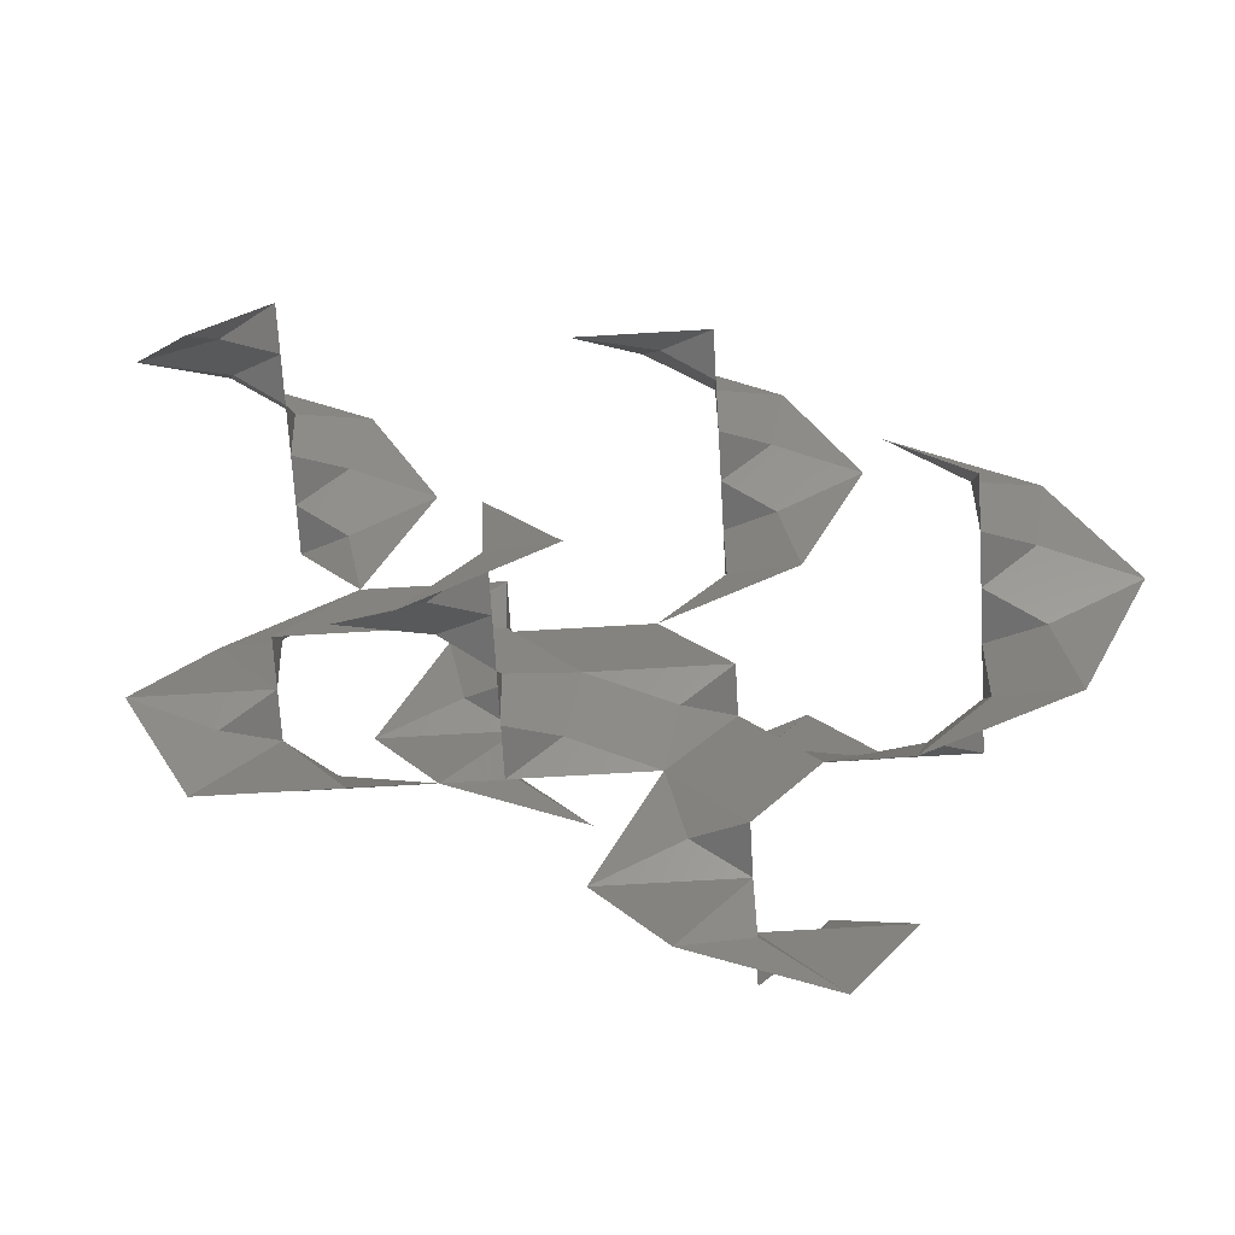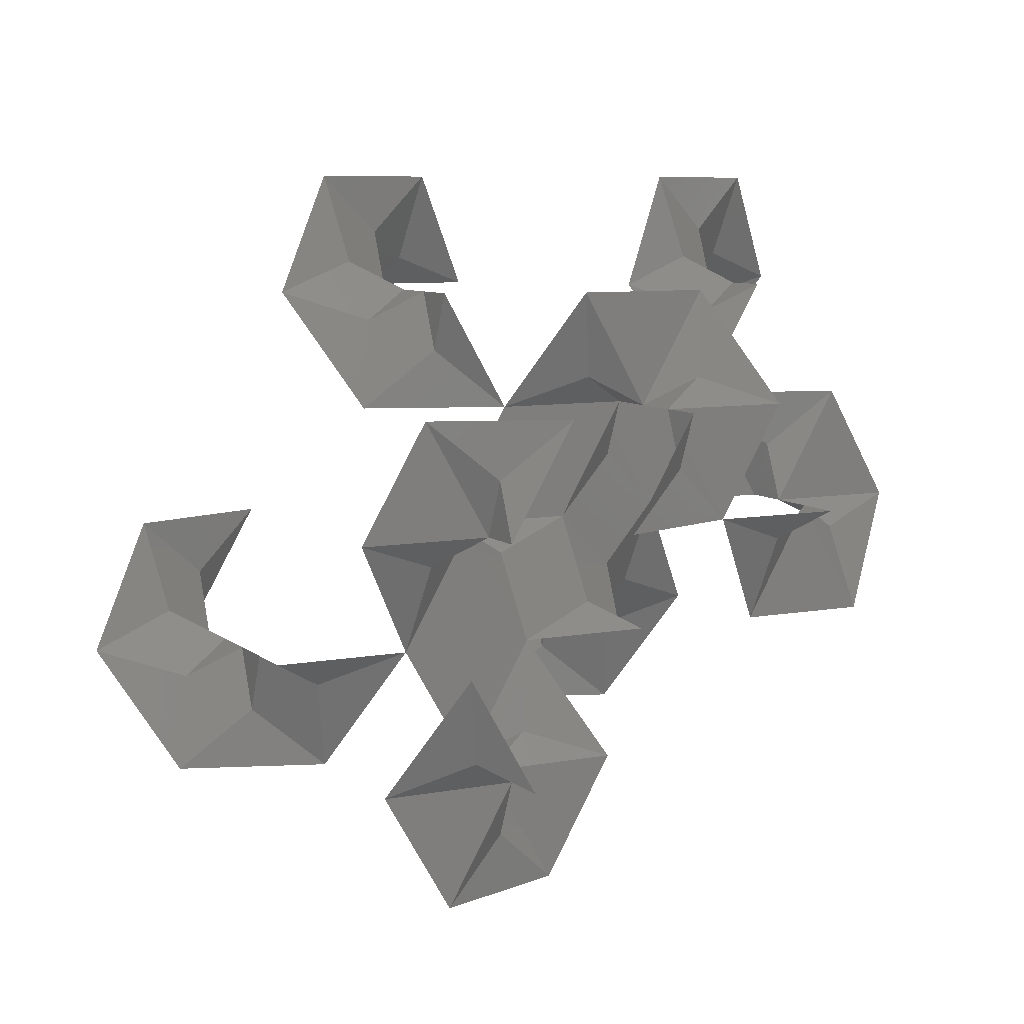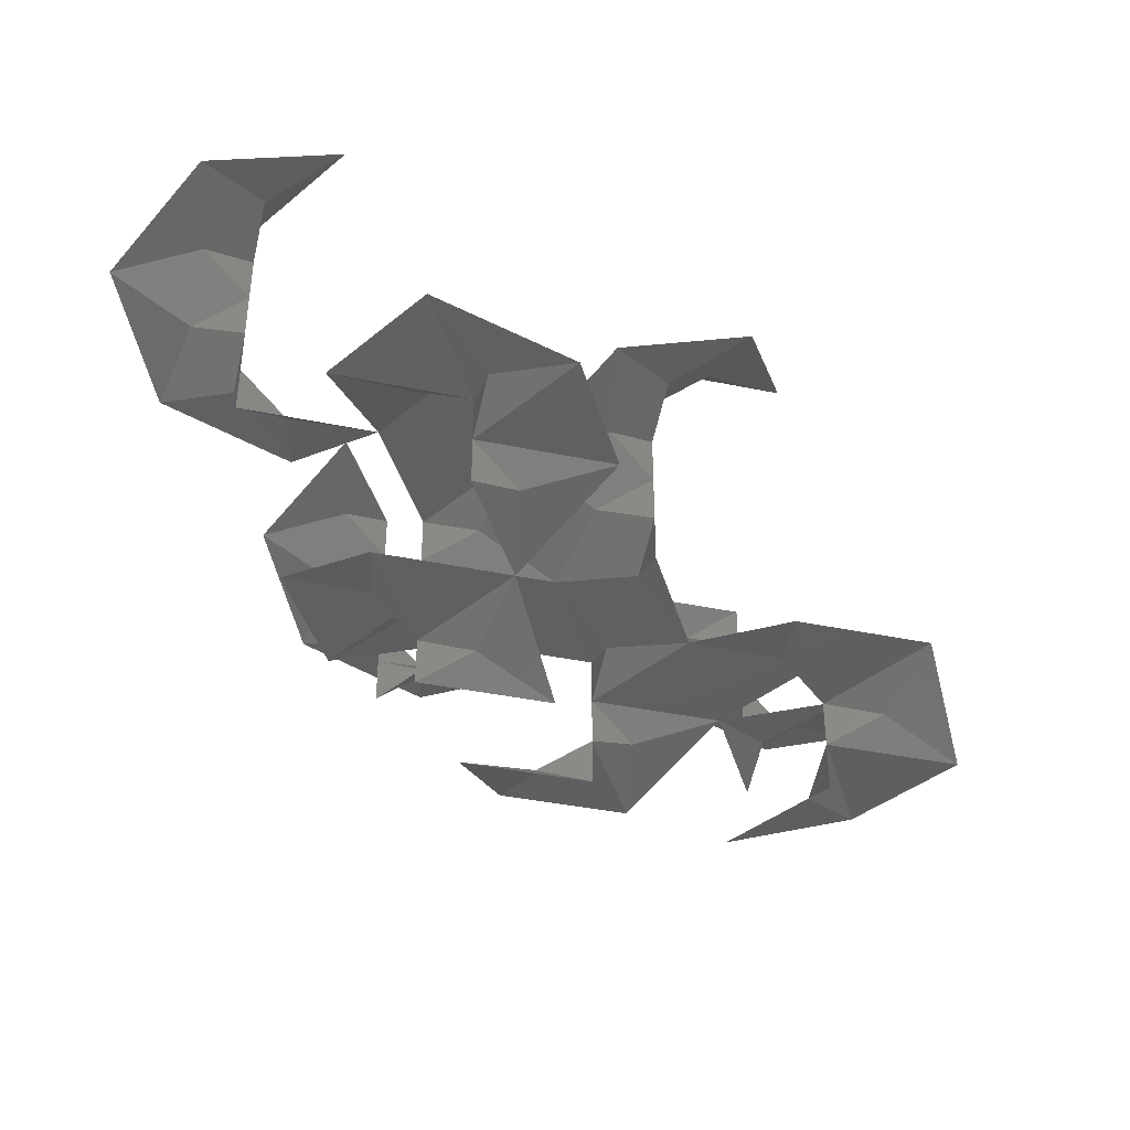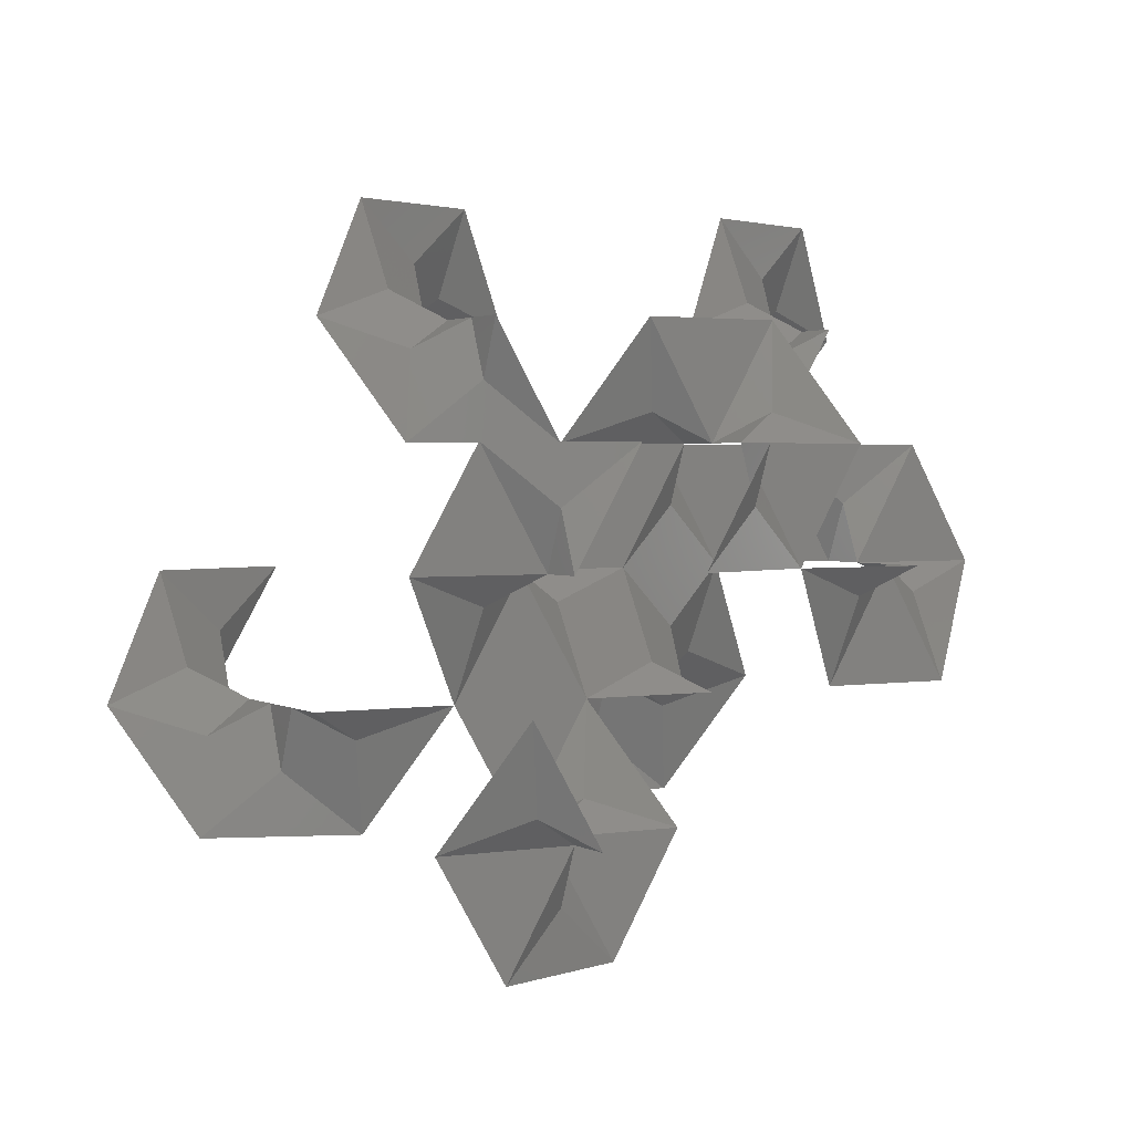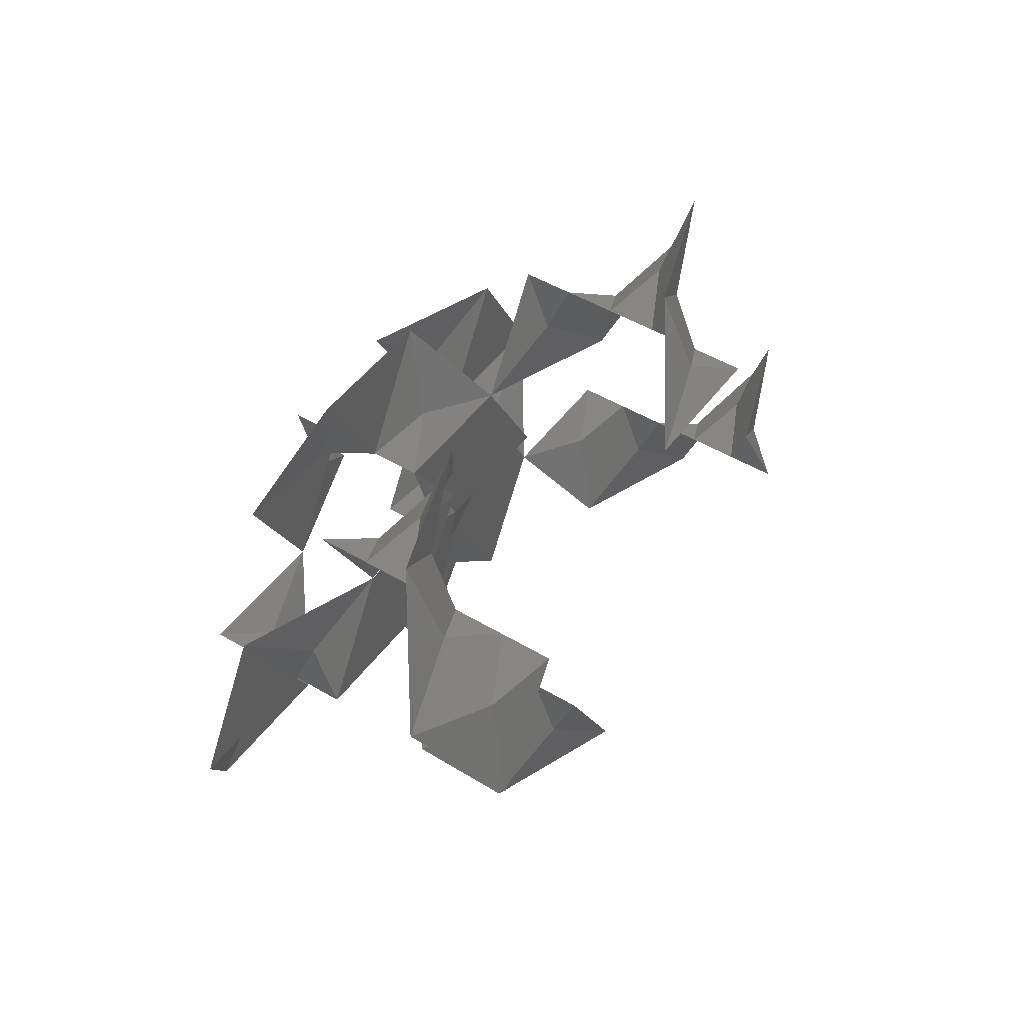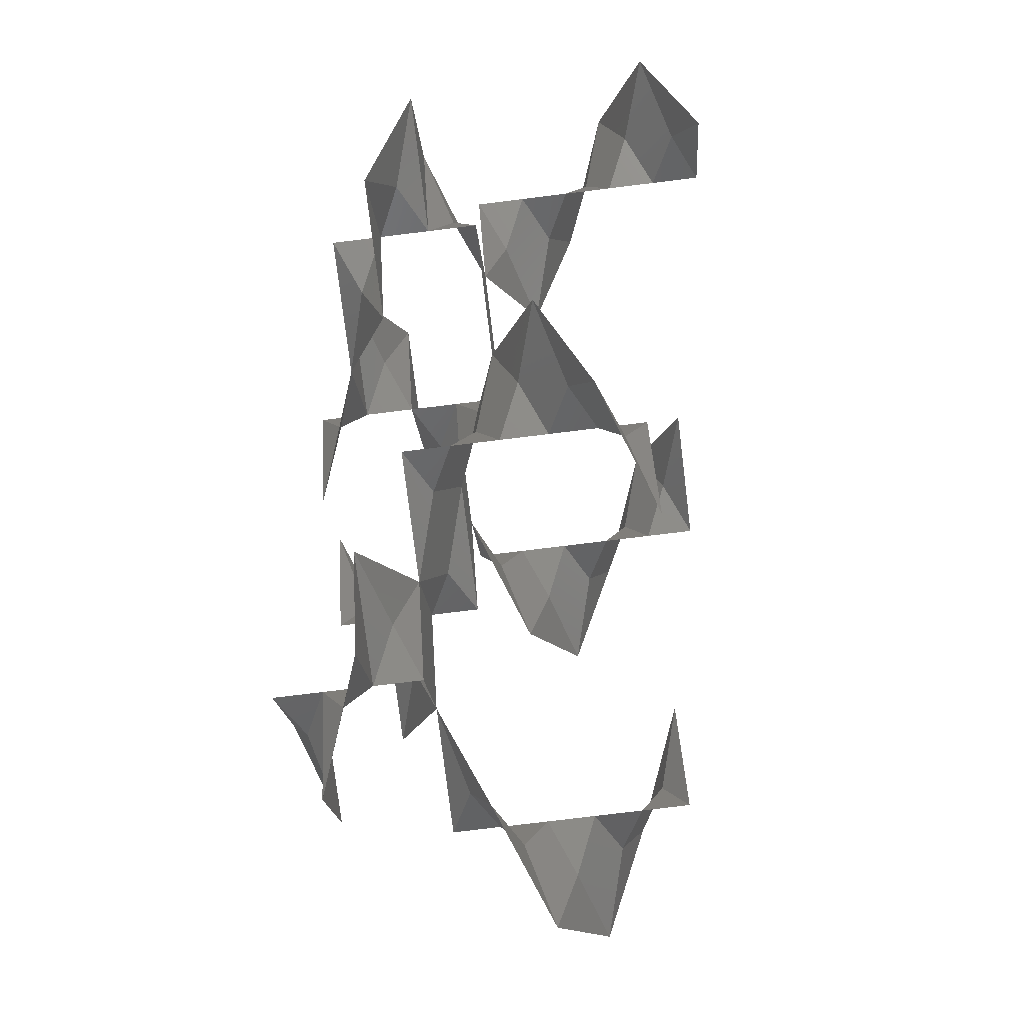
<metadata>
{"format":"stl","ext":"stl","renderer":"f3d","projection":"perspective","resolution":1024,"background":"white","views":[{"elev":-70.6,"azim":3.4,"up":"+Y"},{"elev":8.1,"azim":152.8,"up":"+Y"},{"elev":-39.7,"azim":-74.4,"up":"+Z"},{"elev":2.2,"azim":150.9,"up":"+Y"},{"elev":47.1,"azim":-55.7,"up":"+Y"},{"elev":-77.0,"azim":-83.0,"up":"+Y"}]}
</metadata>
<code>
# stl→obj: 149 verts, 260 faces
v 1.079 -0.6228 -0.1747
v 0.9589 0 0
v 0.4794 -0.8304 -0.3493
v 1.438 -0.8304 -0.3493
v 1.438 -0.8304 0
v 1.079 -1.038 -0.3493
v 0.9589 -1.661 -0.3493
v 1.438 -1.246 -0.524
v 1.918 -1.661 -0.6987
v 1.438 -0.8304 -0.6987
v 1.798 -1.038 -0.6987
v 2.397 -0.8304 -0.6987
v 1.798 -0.6228 -0.8734
v 1.918 -6.417e-17 -1.048
v 1.438 -0.8304 -1.048
v -1.079 2.284 0.8734
v -0.9589 1.661 0.6987
v -0.4795 2.491 1.048
v -1.438 2.491 1.048
v -1.438 2.491 0.6987
v -1.079 2.699 1.223
v -0.9589 3.322 1.397
v -1.438 2.491 1.397
v -1.438 2.906 1.572
v -1.918 3.322 1.747
v -1.438 2.491 1.747
v -1.798 2.699 1.921
v -2.397 2.491 2.096
v -1.438 2.491 2.096
v -1.798 2.284 2.271
v -1.918 1.661 2.445
v -1.438 2.491 2.445
v 0.3596 0.2076 0.1747
v 0.4794 0.8304 0.3493
v -3.209e-17 -3.209e-17 0.3493
v -5.348e-17 -5.348e-17 1.11e-16
v 1.142e-16 0.4152 0.524
v -0.4794 0.8304 0.6987
v -1.07e-17 -1.07e-17 0.6987
v -0.3596 0.2076 0.8734
v -0.9589 6.417e-17 1.048
v 1.07e-17 1.07e-17 1.048
v -0.3596 -0.2076 1.223
v -0.4794 -0.8304 1.397
v 3.209e-17 3.209e-17 1.397
v -8.963e-17 -0.4152 1.572
v 0.4794 -0.8304 1.747
v 5.348e-17 5.348e-17 1.747
v 1.079 0.6228 0.1747
v 1.438 0.8304 -8.327e-17
v 1.438 0.8304 0.3493
v 1.438 0.4152 -2.776e-17
v 1.918 0 0
v 1.438 0.8304 -2.776e-17
v 1.798 0.6228 -0.1747
v 2.397 0.8304 -0.3493
v 1.438 0.8304 -0.3493
v 1.798 1.038 -0.3493
v 1.918 1.661 -0.3493
v 1.438 1.246 -0.524
v 0.9589 1.661 -0.6987
v 1.438 0.8304 -0.6987
v 2.517 -0.2076 0.1747
v 2.397 -0.8304 0.3493
v 2.877 4.92e-18 0.3493
v 2.877 -1.647e-17 -1.11e-16
v 2.877 -0.4152 0.524
v 3.356 -0.8304 0.6987
v 2.877 2.631e-17 0.6987
v 3.236 -0.2076 0.8734
v 3.836 6.417e-17 1.048
v 2.877 4.77e-17 1.048
v 3.236 0.2076 1.223
v 3.356 0.8304 1.397
v 2.877 6.909e-17 1.397
v 2.877 0.4152 1.572
v 2.397 0.8304 1.747
v 2.877 9.049e-17 1.747
v 0.3596 1.868 0.1747
v 0.9589 1.661 0.3493
v 0.4795 2.491 0
v 4.27e-16 1.661 8.327e-17
v 4.484e-16 1.661 0.3493
v 5.466e-16 2.076 2.776e-17
v -0.4795 2.491 0
v 4.27e-16 1.661 2.776e-17
v -0.3596 1.868 -0.1747
v -0.9589 1.661 -0.3493
v 4.056e-16 1.661 -0.3493
v -0.3596 1.453 -0.3493
v -0.4794 0.8304 -0.3493
v 2.946e-16 1.246 -0.524
v 0.4794 0.8304 -0.6987
v 3.842e-16 1.661 -0.6987
v 3.484e-16 1.246 0.524
v 4.363e-16 1.661 0.3493
v 4.577e-16 1.661 0.6987
v 0.3596 1.453 0.3493
v 4.149e-16 1.661 8.327e-17
v 5.405e-16 2.076 2.776e-17
v 4.149e-16 1.661 2.776e-17
v 3.935e-16 1.661 -0.3493
v -1.438 1.246 0.524
v -1.918 1.661 0.3493
v -1.438 0.8304 0.3493
v -1.438 0.8304 0.6987
v -1.798 1.038 0.3493
v -2.397 0.8304 0.3493
v -1.798 0.6228 0.1747
v -1.918 0 0
v -1.438 0.8304 -8.327e-17
v -1.438 0.4152 -2.776e-17
v -0.9589 0 0
v -1.438 0.8304 -2.776e-17
v -1.079 0.6228 -0.1747
v -1.438 0.8304 -0.3493
v 1.438 2.076 0.524
v 1.918 1.661 0.6987
v 1.438 2.491 0.6987
v 1.438 2.491 0.3493
v 1.798 2.284 0.8734
v 2.397 2.491 1.048
v 1.438 2.491 1.048
v 1.798 2.699 1.223
v 1.918 3.322 1.397
v 1.438 2.491 1.397
v 1.438 2.906 1.572
v 0.9589 3.322 1.747
v 1.438 2.491 1.747
v 1.079 2.699 1.921
v 0.4795 2.491 2.096
v 1.438 2.491 2.096
v 1.438 -0.4152 1.388e-17
v 1.438 -0.8304 5.551e-17
v -1.079 1.038 0.6987
v -1.438 0.8304 -5.551e-17
v -1.438 0.4152 -1.388e-17
v -1.438 0.8304 0
v -0.3596 1.453 0.6987
v 4.655e-16 1.661 0.6987
v 3.523e-16 1.246 0.524
v 4.441e-16 1.661 0.3493
v 4.227e-16 1.661 5.551e-17
v 5.444e-16 2.076 1.388e-17
v 4.227e-16 1.661 0
v 1.079 1.038 0.3493
v 1.438 0.8304 -8.021e-17
v 1.438 0.4152 -2.542e-17
v 1.438 0.8304 -2.149e-17
f 1 2 3
f 1 3 4
f 1 4 5
f 1 5 2
f 6 3 7
f 6 7 4
f 6 4 4
f 6 4 3
f 8 7 9
f 8 9 10
f 8 10 4
f 8 4 7
f 11 9 12
f 11 12 10
f 11 10 10
f 11 10 9
f 13 12 14
f 13 14 15
f 13 15 10
f 13 10 12
f 16 17 18
f 16 18 19
f 16 19 20
f 16 20 17
f 21 18 22
f 21 22 23
f 21 23 19
f 21 19 18
f 24 22 25
f 24 25 26
f 24 26 23
f 24 23 22
f 27 25 28
f 27 28 29
f 27 29 26
f 27 26 25
f 30 28 31
f 30 31 32
f 30 32 29
f 30 29 28
f 33 2 34
f 33 34 35
f 33 35 36
f 33 36 2
f 37 34 38
f 37 38 39
f 37 39 35
f 37 35 34
f 40 38 41
f 40 41 42
f 40 42 39
f 40 39 38
f 43 41 44
f 43 44 45
f 43 45 42
f 43 42 41
f 46 44 47
f 46 47 48
f 46 48 45
f 46 45 44
f 49 34 2
f 49 2 50
f 49 50 51
f 49 51 34
f 52 2 53
f 52 53 54
f 52 54 50
f 52 50 2
f 55 53 56
f 55 56 57
f 55 57 54
f 55 54 53
f 58 56 59
f 58 59 57
f 58 57 57
f 58 57 56
f 60 59 61
f 60 61 62
f 60 62 57
f 60 57 59
f 63 53 64
f 63 64 65
f 63 65 66
f 63 66 53
f 67 64 68
f 67 68 69
f 67 69 65
f 67 65 64
f 70 68 71
f 70 71 72
f 70 72 69
f 70 69 68
f 73 71 74
f 73 74 75
f 73 75 72
f 73 72 71
f 76 74 77
f 76 77 78
f 76 78 75
f 76 75 74
f 79 80 81
f 79 81 82
f 79 82 83
f 79 83 80
f 84 81 85
f 84 85 86
f 84 86 82
f 84 82 81
f 87 85 88
f 87 88 89
f 87 89 86
f 87 86 85
f 90 88 91
f 90 91 89
f 90 89 89
f 90 89 88
f 92 91 93
f 92 93 94
f 92 94 89
f 92 89 91
f 95 38 34
f 95 34 96
f 95 96 97
f 95 97 38
f 98 34 80
f 98 80 96
f 98 96 96
f 98 96 34
f 79 80 81
f 79 81 99
f 79 99 96
f 79 96 80
f 100 81 85
f 100 85 101
f 100 101 99
f 100 99 81
f 87 85 88
f 87 88 102
f 87 102 101
f 87 101 85
f 103 17 104
f 103 104 105
f 103 105 106
f 103 106 17
f 107 104 108
f 107 108 105
f 107 105 105
f 107 105 104
f 109 108 110
f 109 110 111
f 109 111 105
f 109 105 108
f 112 110 113
f 112 113 114
f 112 114 111
f 112 111 110
f 115 113 91
f 115 91 116
f 115 116 114
f 115 114 113
f 117 80 118
f 117 118 119
f 117 119 120
f 117 120 80
f 121 118 122
f 121 122 123
f 121 123 119
f 121 119 118
f 124 122 125
f 124 125 126
f 124 126 123
f 124 123 122
f 127 125 128
f 127 128 129
f 127 129 126
f 127 126 125
f 130 128 131
f 130 131 132
f 130 132 129
f 130 129 128
f 133 53 2
f 133 2 5
f 133 5 134
f 133 134 53
f 1 2 3
f 1 3 4
f 1 4 5
f 1 5 2
f 6 3 7
f 6 7 4
f 6 4 4
f 6 4 3
f 8 7 9
f 8 9 10
f 8 10 4
f 8 4 7
f 11 9 12
f 11 12 10
f 11 10 10
f 11 10 9
f 135 38 17
f 135 17 106
f 135 106 106
f 135 106 38
f 103 17 104
f 103 104 105
f 103 105 106
f 103 106 17
f 107 104 108
f 107 108 105
f 107 105 105
f 107 105 104
f 109 108 110
f 109 110 136
f 109 136 105
f 109 105 108
f 137 110 113
f 137 113 138
f 137 138 136
f 137 136 110
f 139 17 38
f 139 38 140
f 139 140 140
f 139 140 17
f 141 38 34
f 141 34 142
f 141 142 140
f 141 140 38
f 98 34 80
f 98 80 142
f 98 142 142
f 98 142 34
f 79 80 81
f 79 81 143
f 79 143 142
f 79 142 80
f 144 81 85
f 144 85 145
f 144 145 143
f 144 143 81
f 146 80 34
f 146 34 51
f 146 51 51
f 146 51 80
f 49 34 2
f 49 2 147
f 49 147 51
f 49 51 34
f 148 2 53
f 148 53 149
f 148 149 147
f 148 147 2
f 55 53 56
f 55 56 57
f 55 57 149
f 55 149 53
f 58 56 59
f 58 59 57
f 58 57 57
f 58 57 56

</code>
